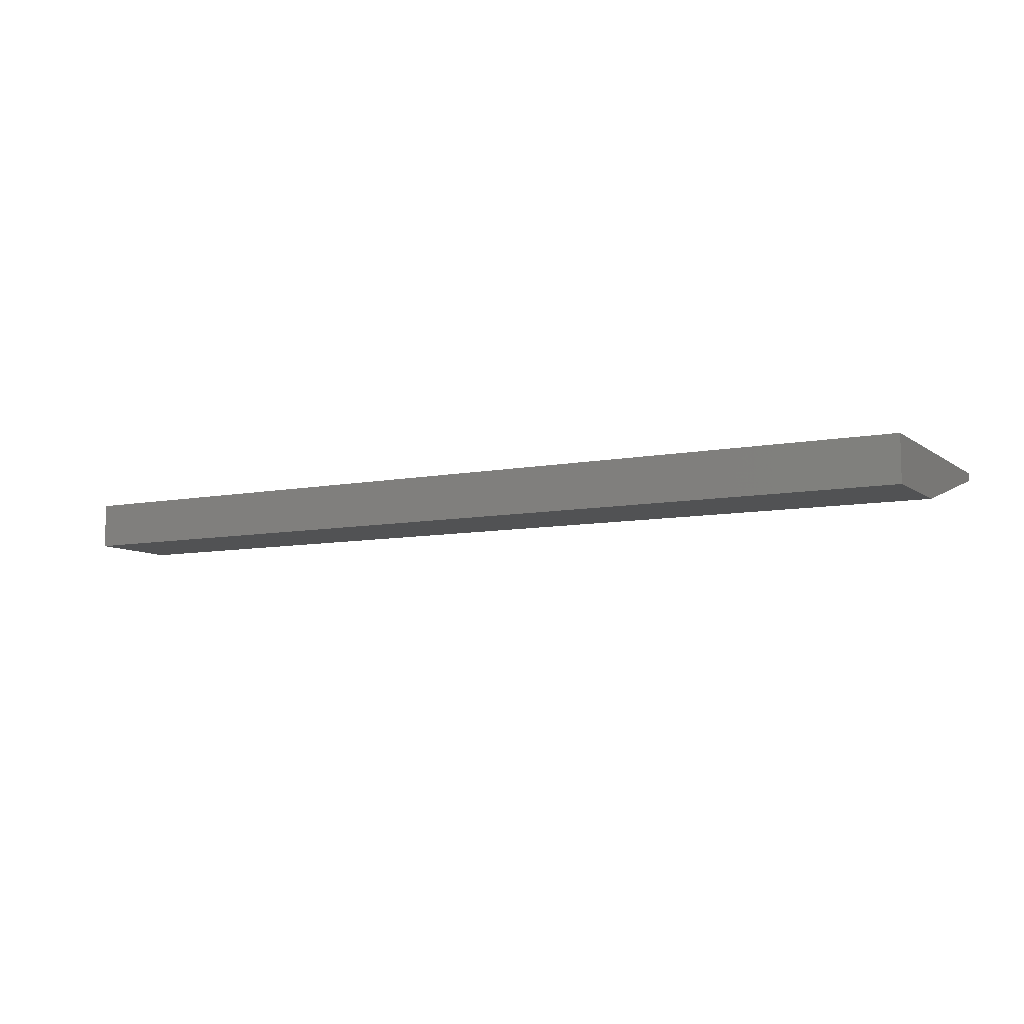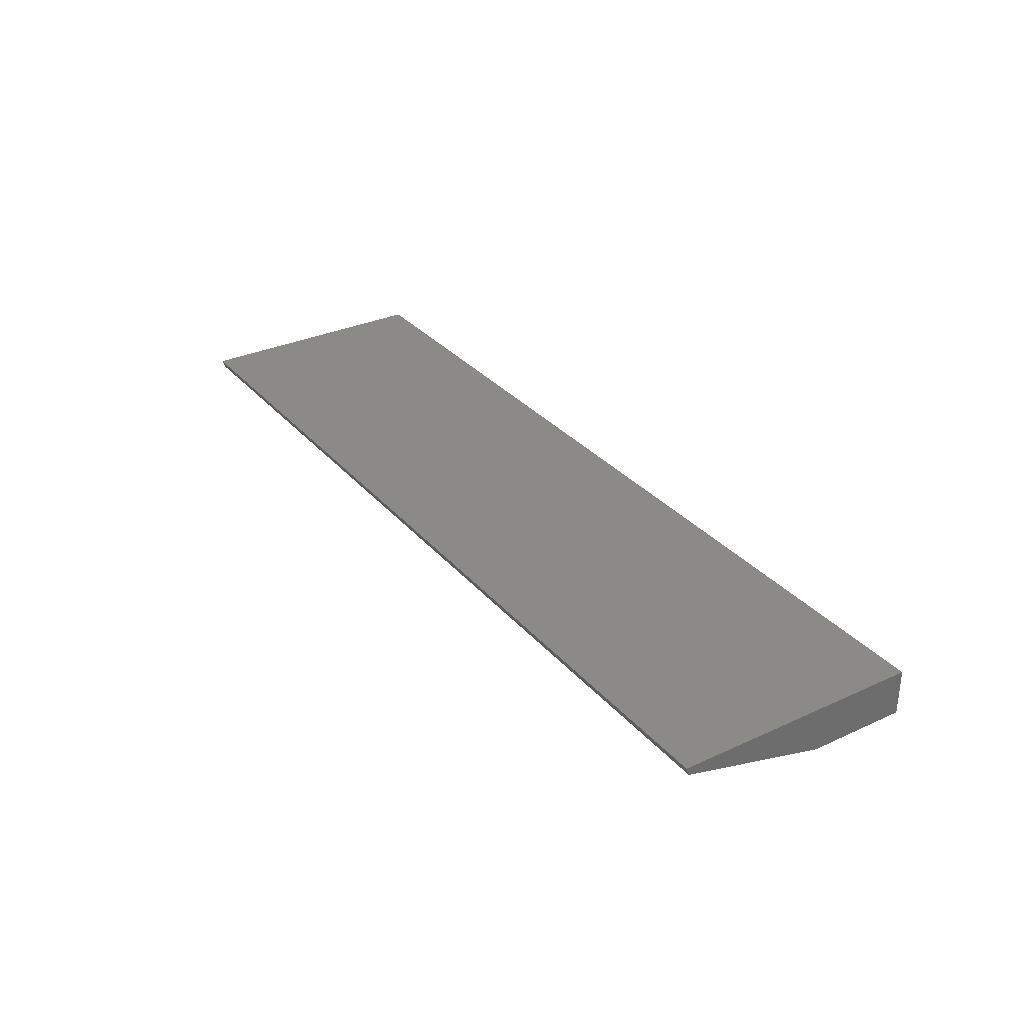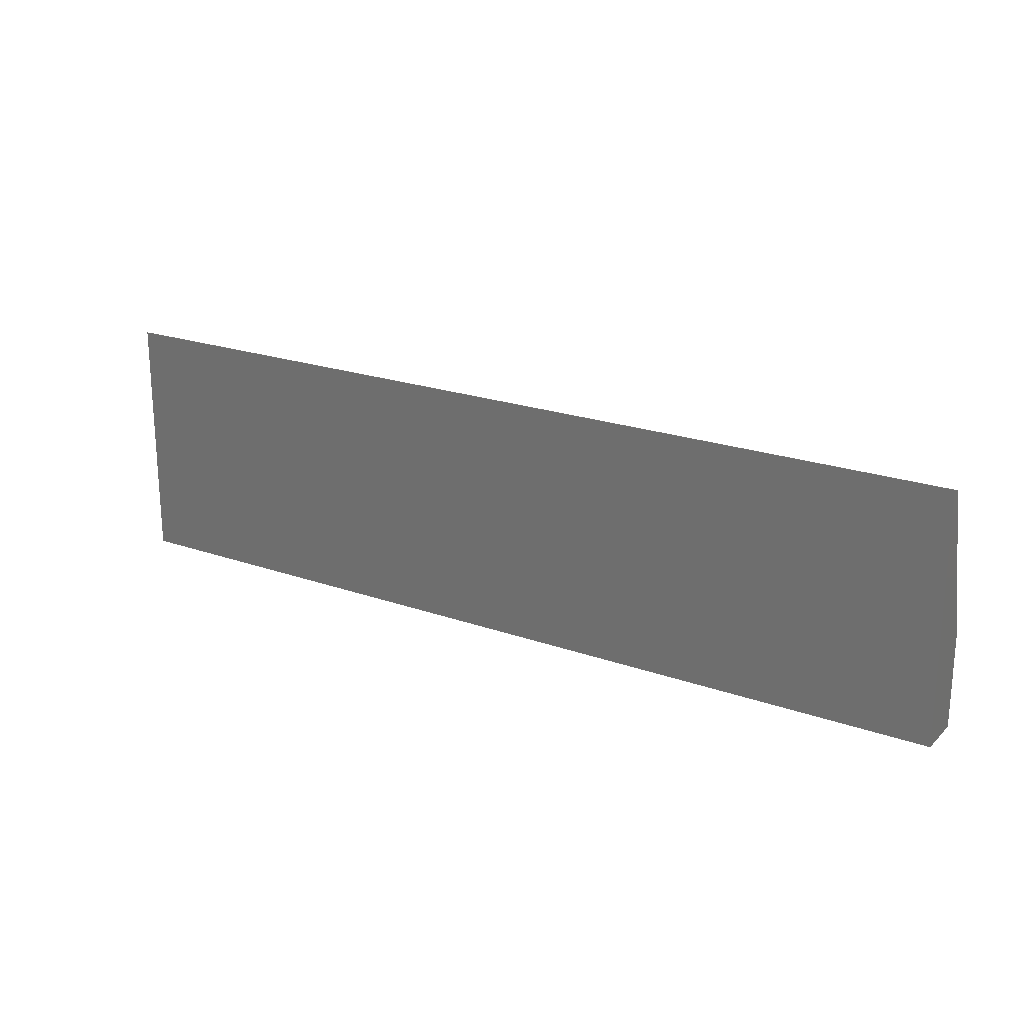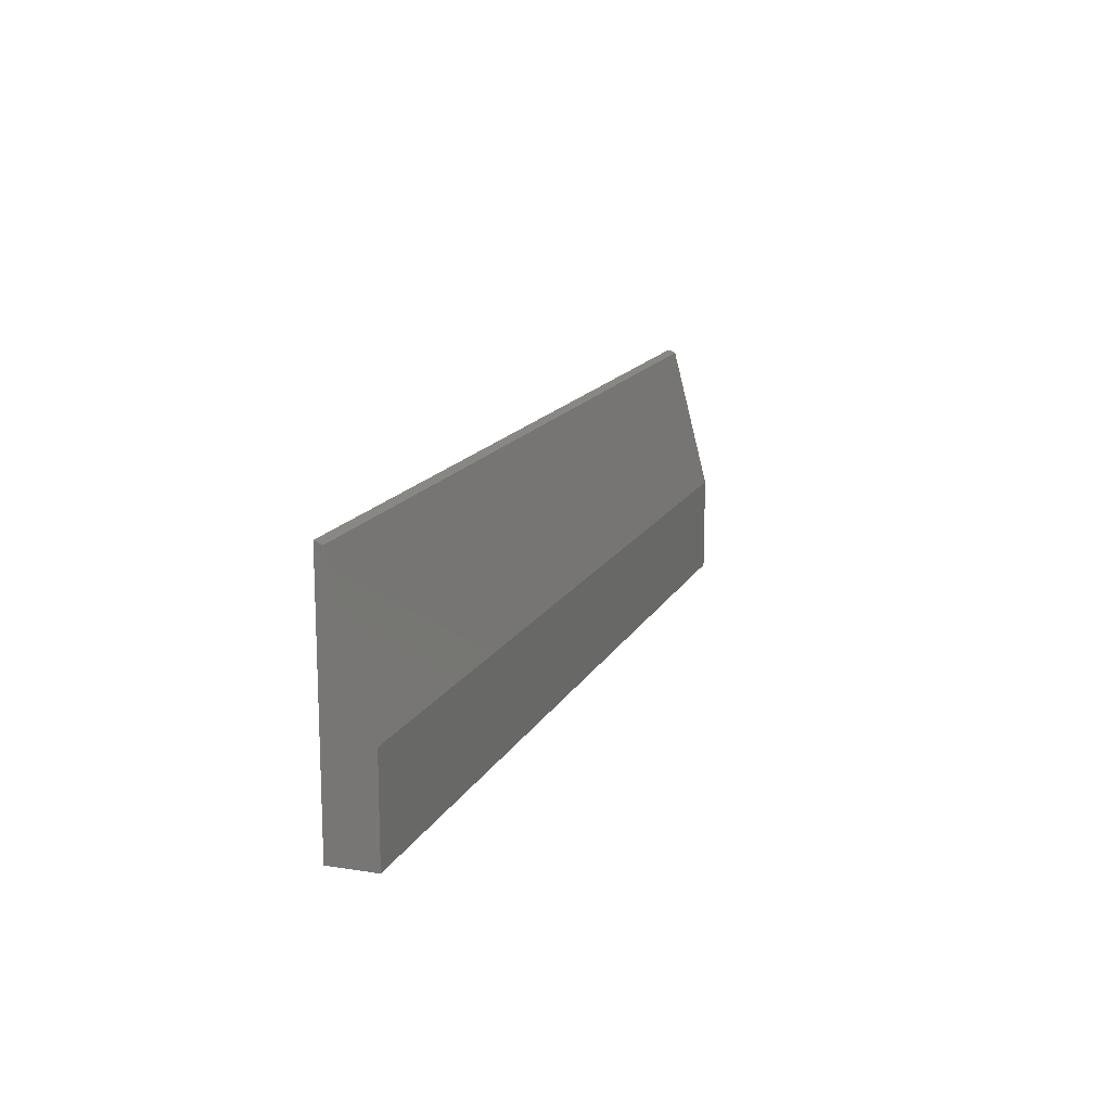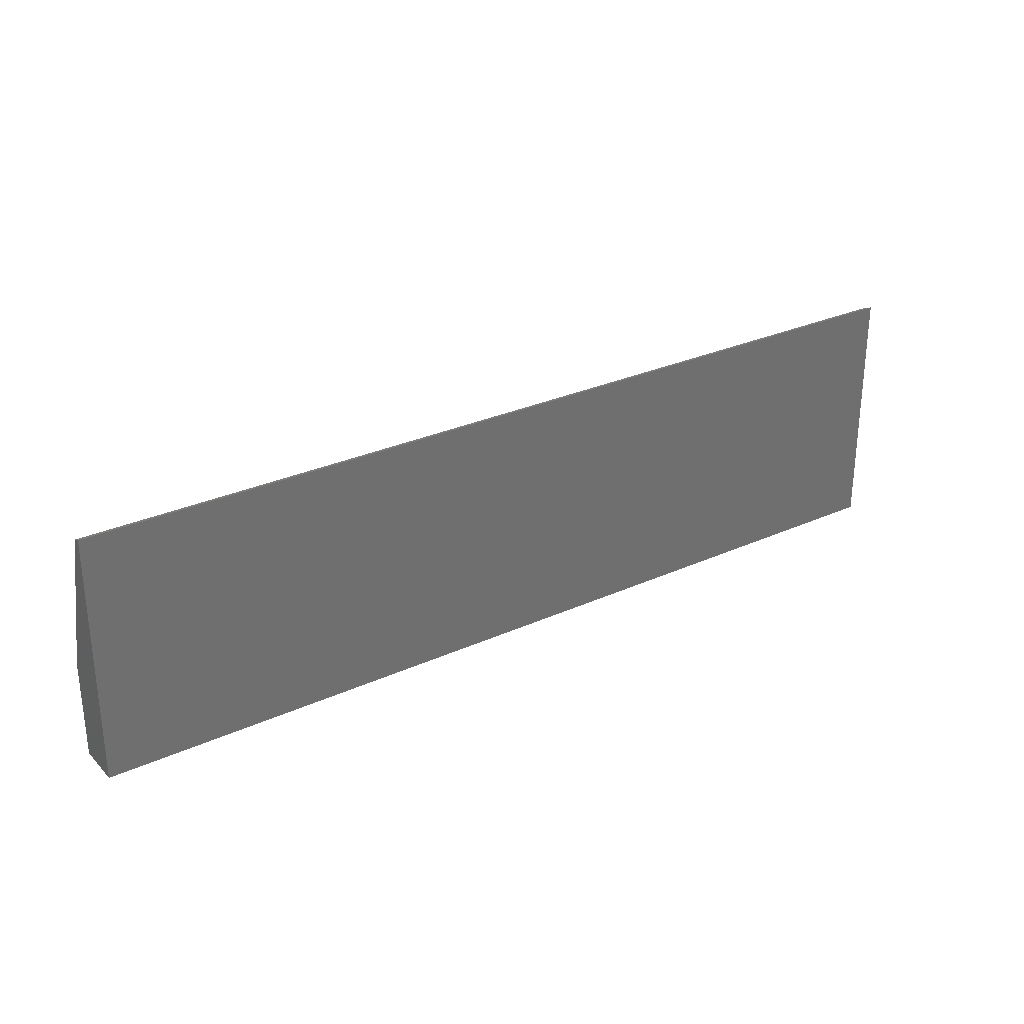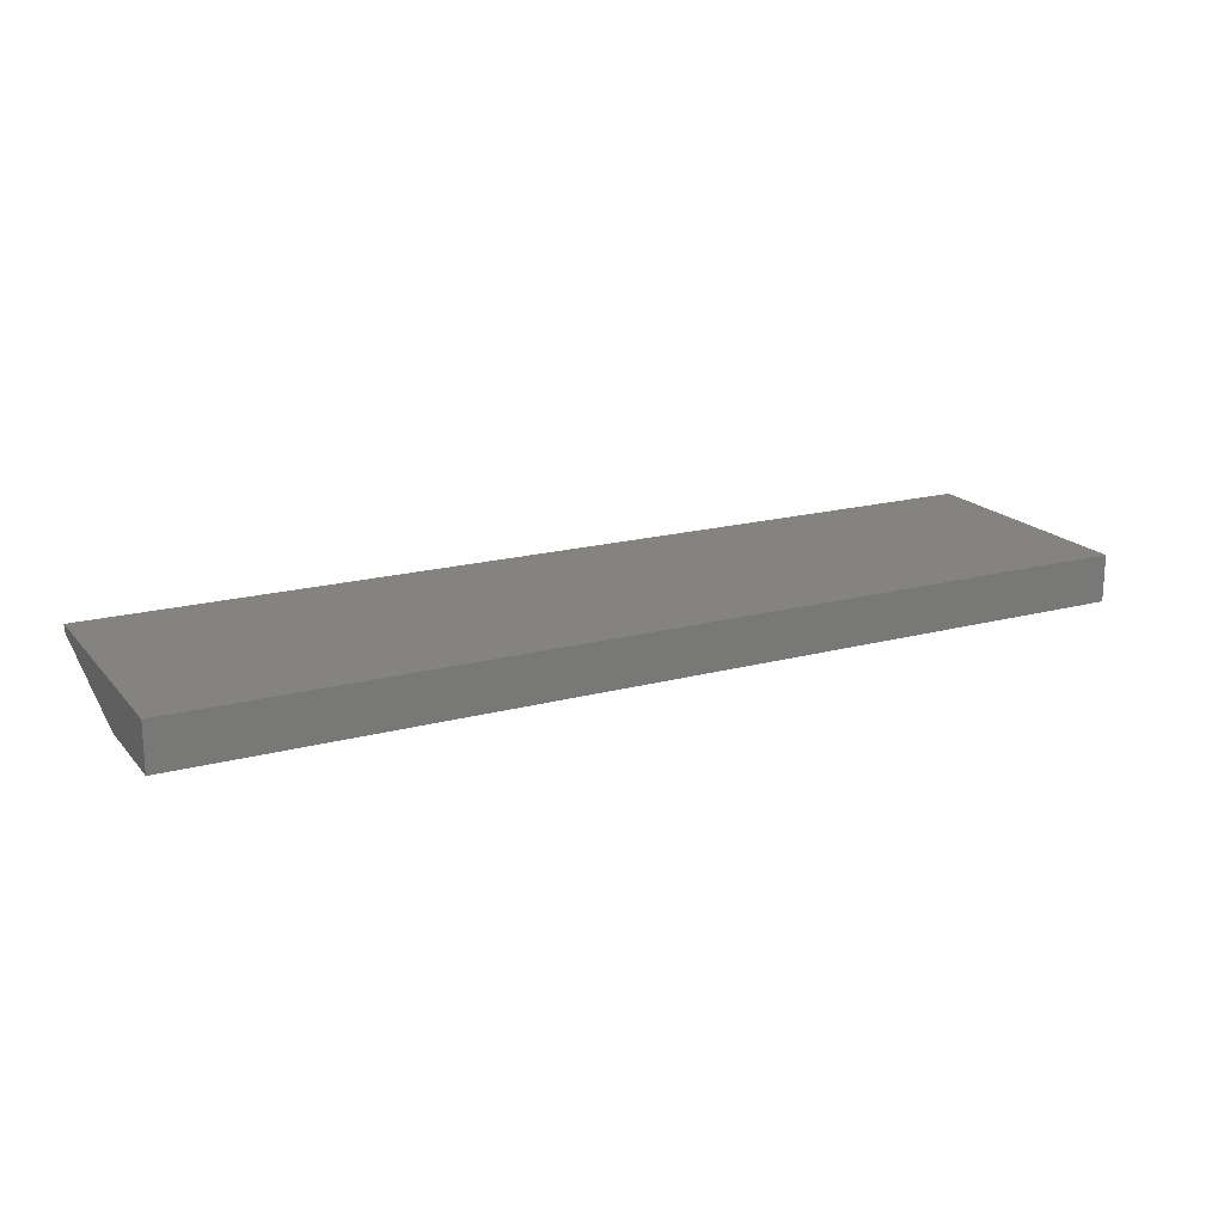
<metadata>
{"format":"stl","ext":"stl","renderer":"f3d","projection":"perspective","resolution":1024,"background":"white","views":[{"elev":-8.3,"azim":-151.4,"up":"+Y"},{"elev":31.4,"azim":56.9,"up":"+Y"},{"elev":21.5,"azim":-147.9,"up":"+Z"},{"elev":14.8,"azim":-71.0,"up":"+Z"},{"elev":28.6,"azim":145.7,"up":"+Z"},{"elev":18.5,"azim":152.7,"up":"+Y"}]}
</metadata>
<code>
# stl→obj: 10 verts, 16 faces
v 0 0 0
v 200 10 0
v 200 0 0
v 0 10 0
v 200 0 21.36
v 200 10 54
v 200 8.287 53.38
v 0 0 21.36
v 0 10 54
v 0 8.287 53.38
f 1 2 3
f 2 1 4
f 5 6 7
f 6 5 2
f 2 5 3
f 1 5 8
f 5 1 3
f 8 9 4
f 8 4 1
f 9 8 10
f 8 7 10
f 7 8 5
f 2 9 6
f 9 2 4
f 9 7 6
f 7 9 10

</code>
